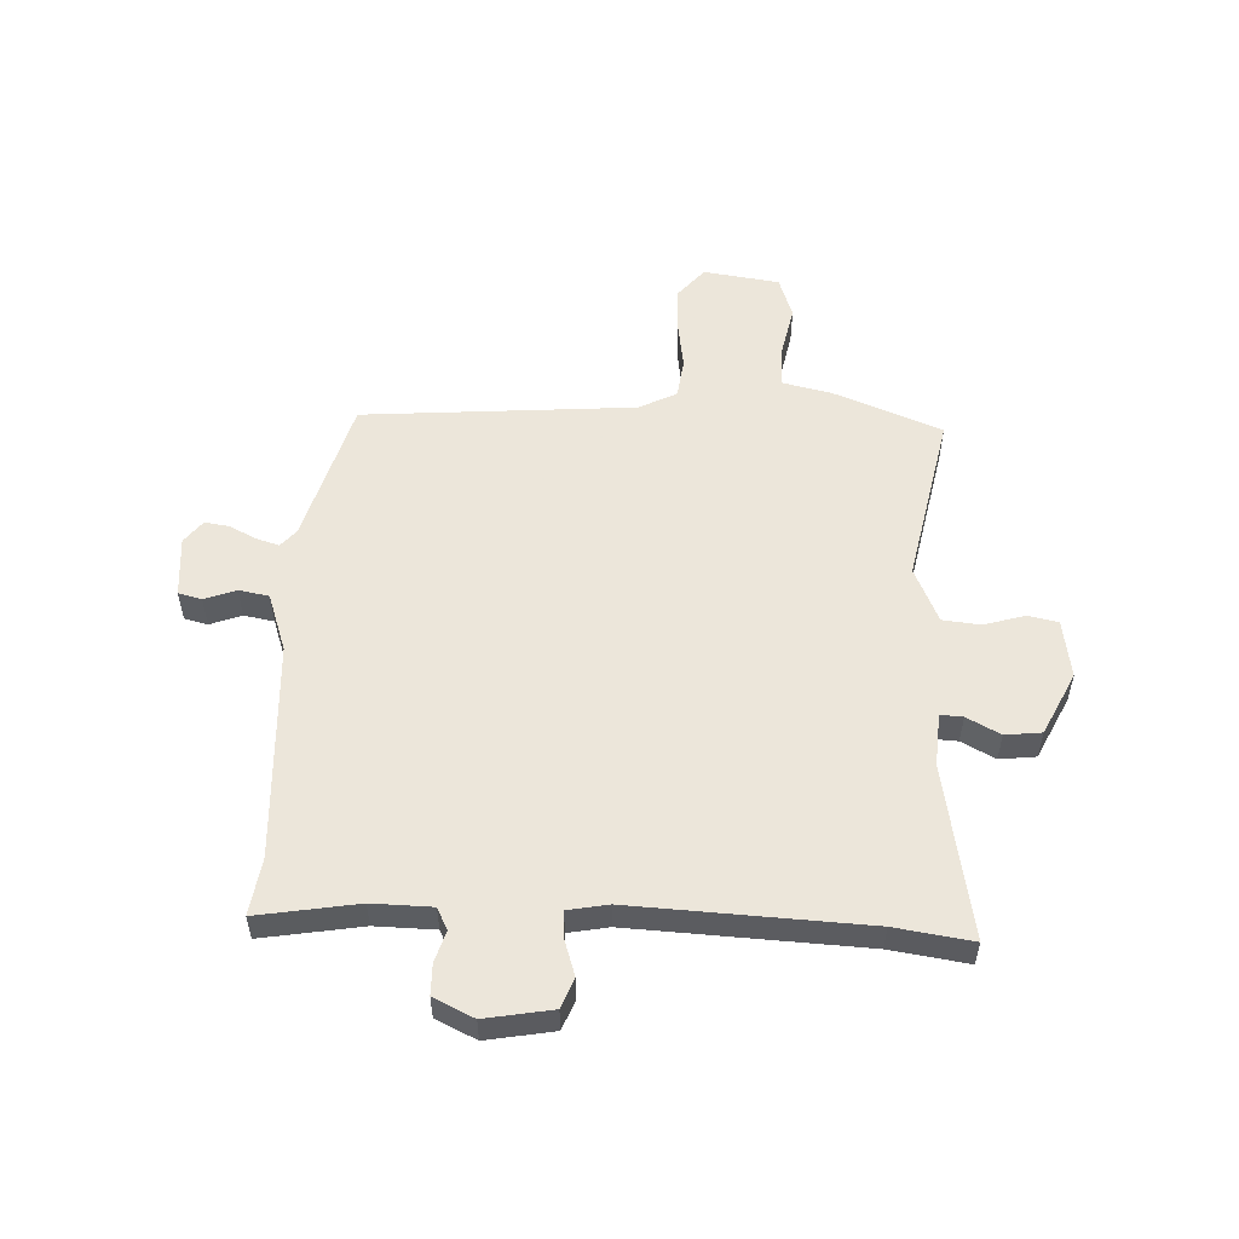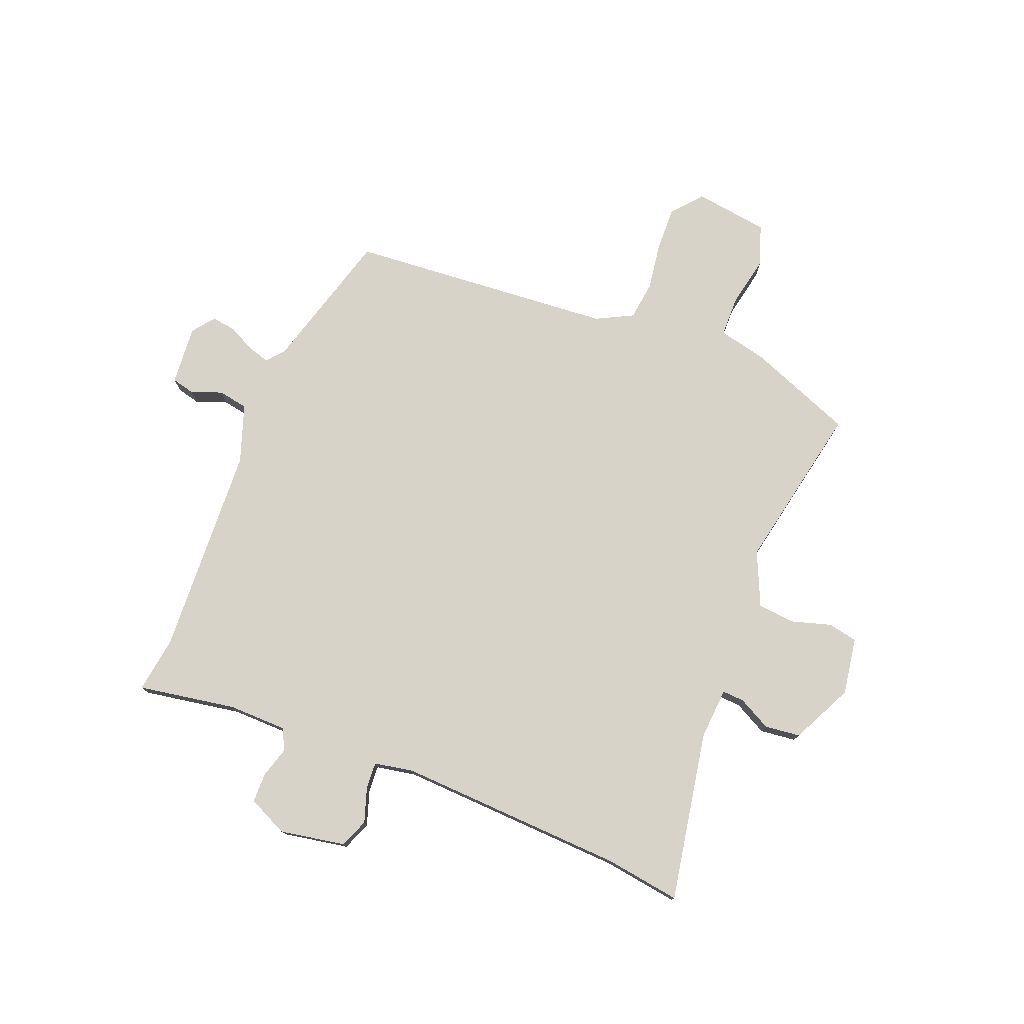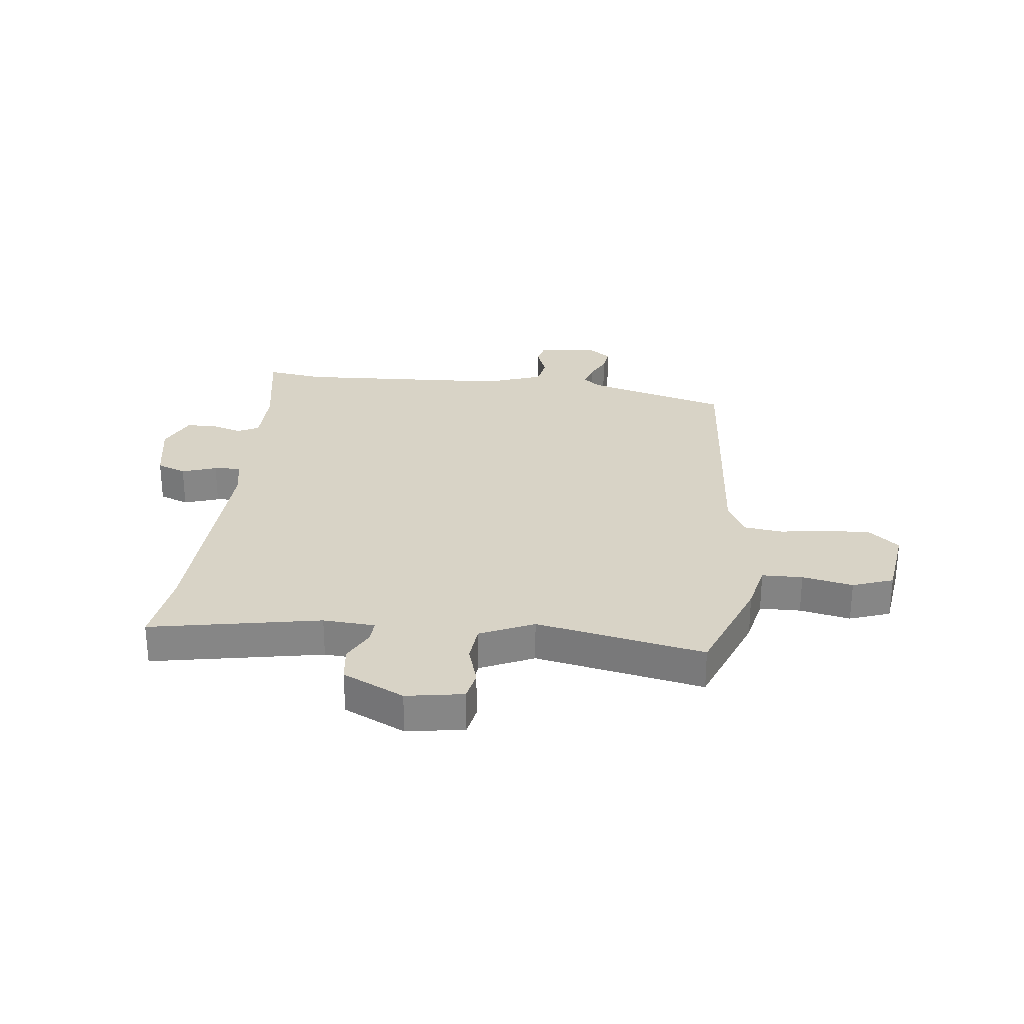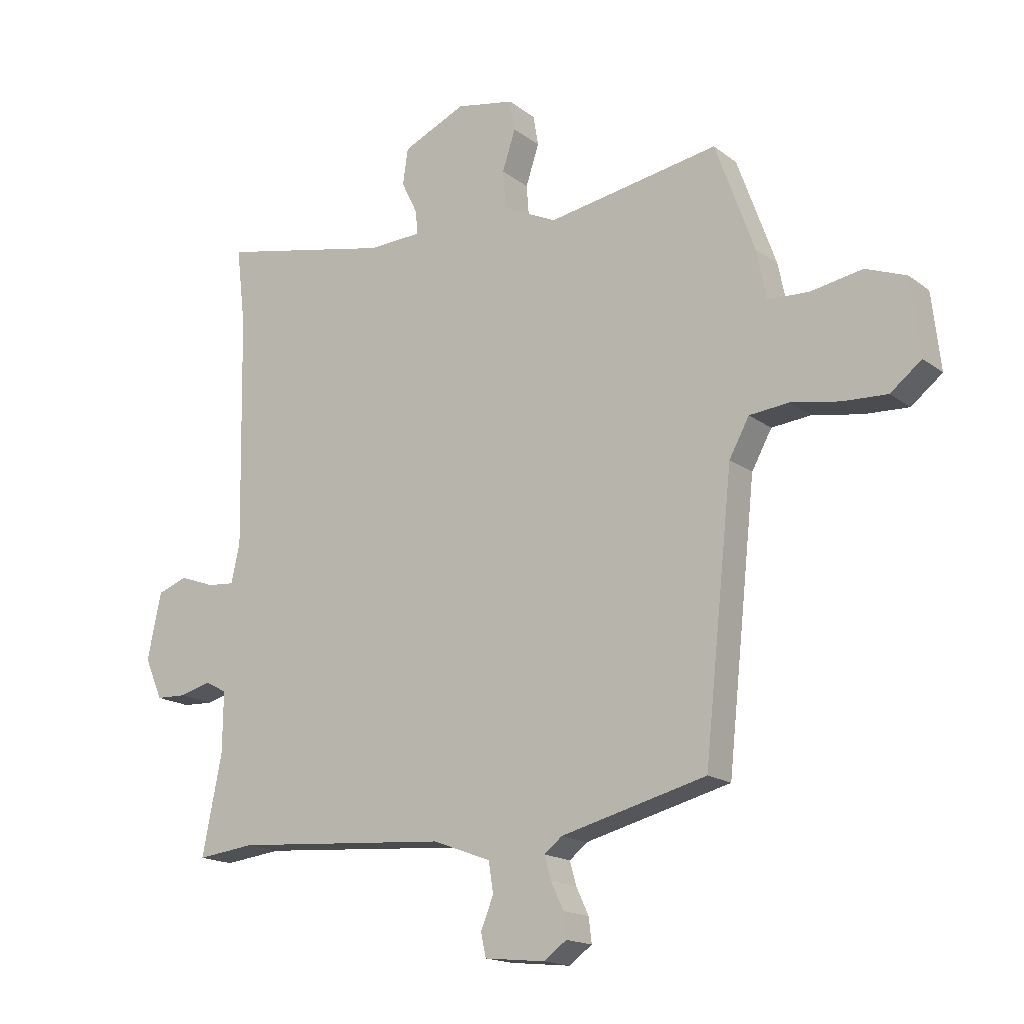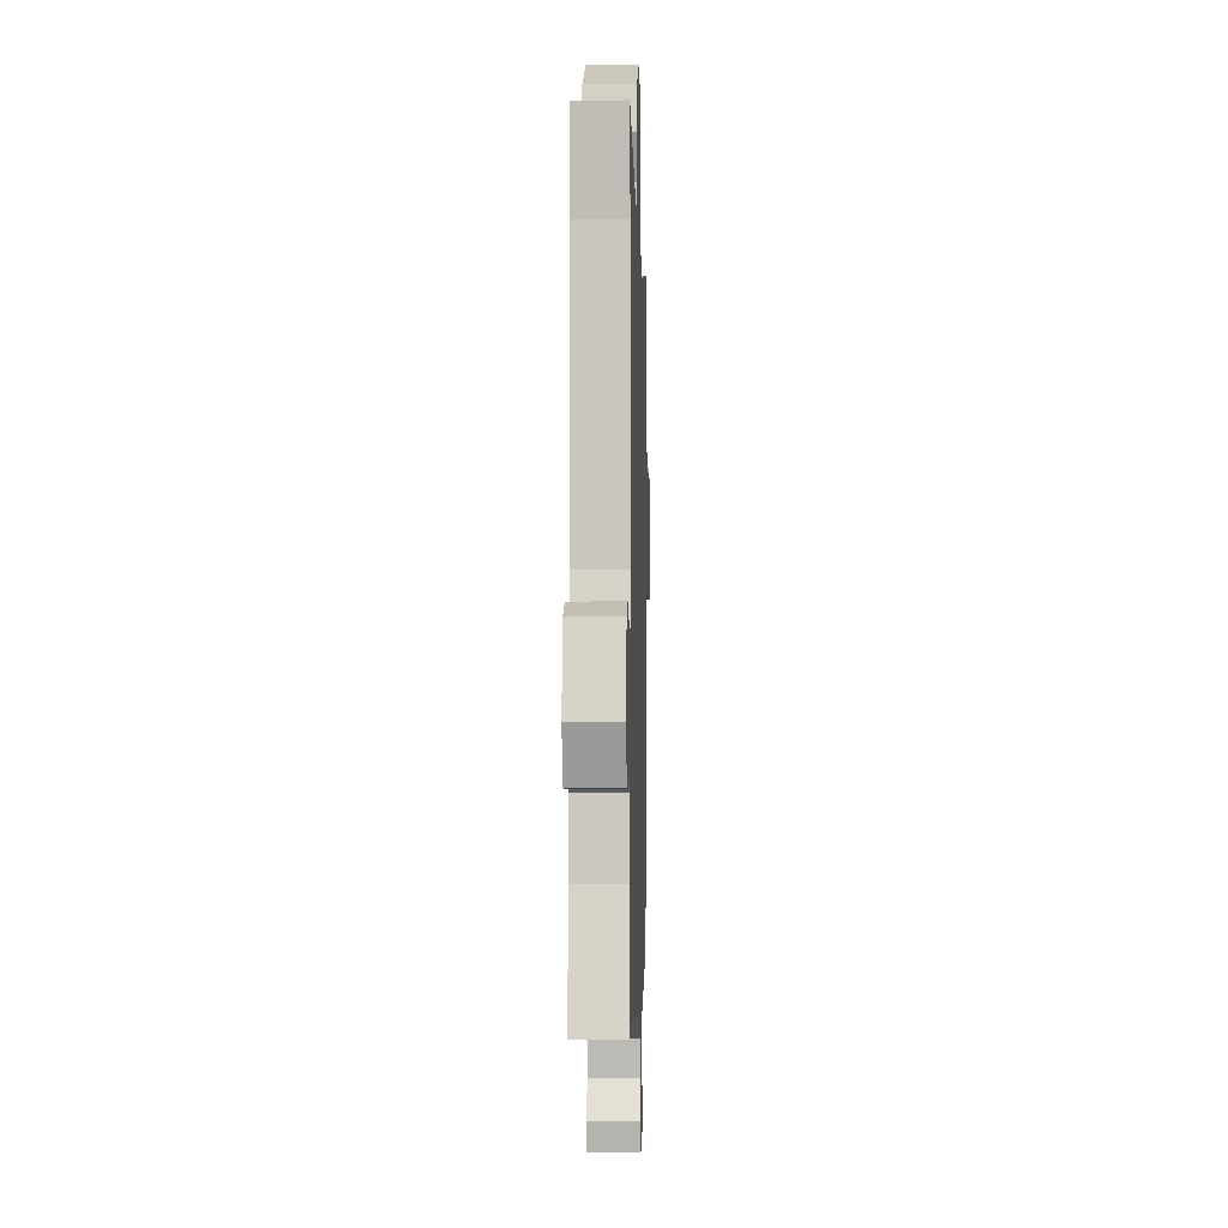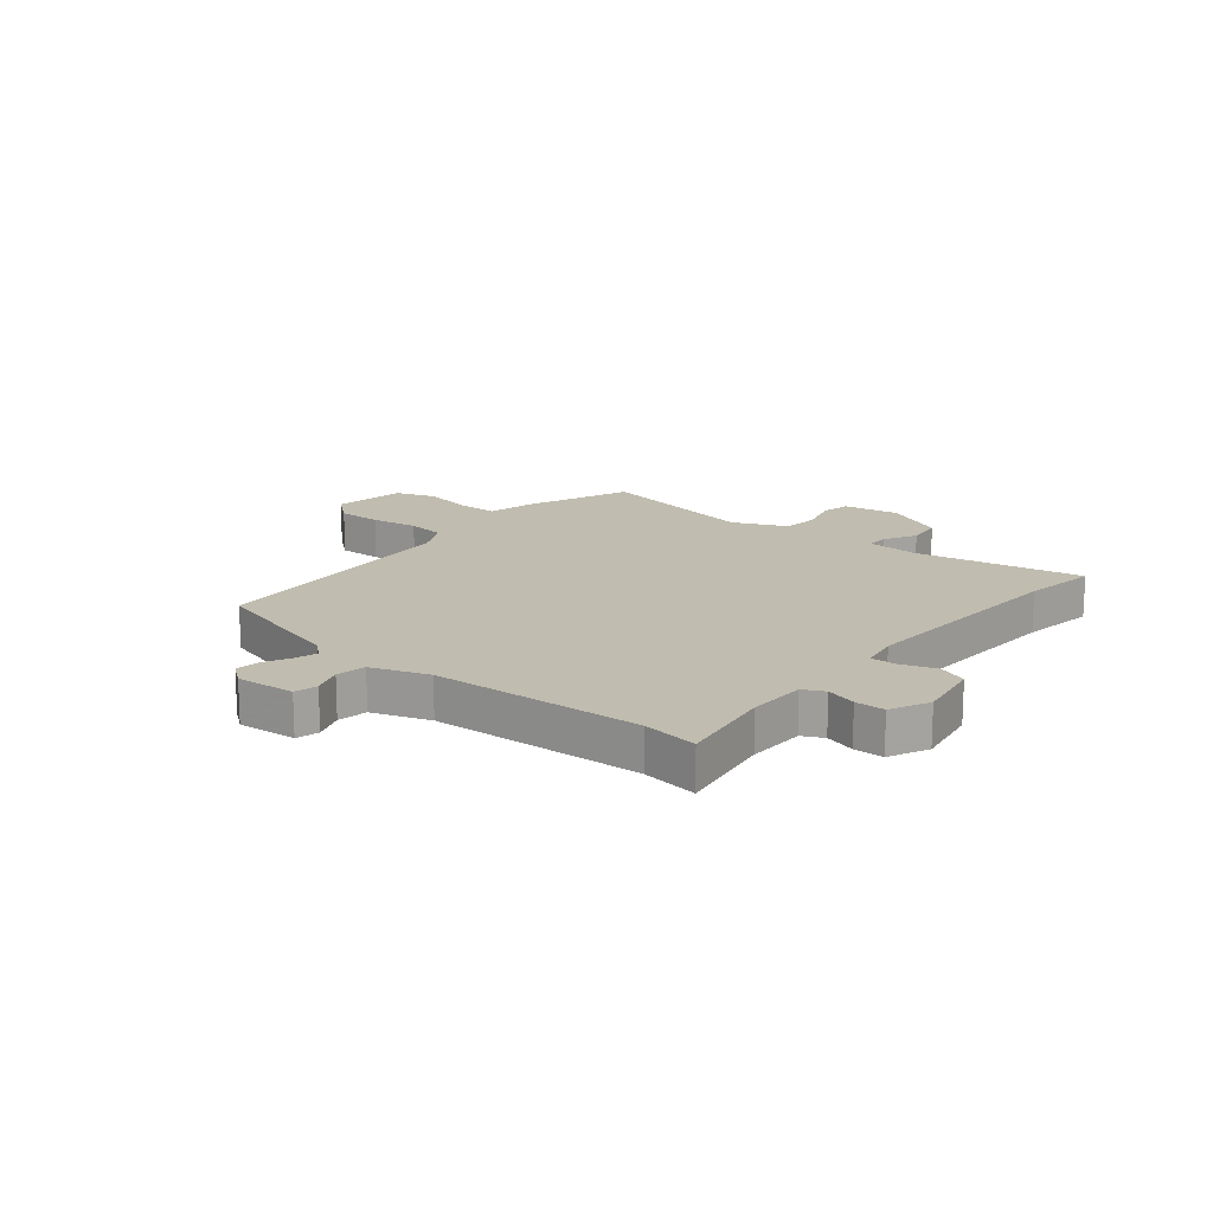
<metadata>
{"format":"obj","ext":"obj","renderer":"f3d","projection":"perspective","resolution":1024,"background":"white","views":[{"elev":54.6,"azim":-85.9,"up":"+Y"},{"elev":77.1,"azim":-66.8,"up":"+Y"},{"elev":28.2,"azim":7.8,"up":"+Y"},{"elev":-16.7,"azim":34.2,"up":"+Z"},{"elev":-2.6,"azim":-88.3,"up":"+Z"},{"elev":16.3,"azim":-139.1,"up":"+Y"}]}
</metadata>
<code>
v -0.442 0.07 -0.493
v -0.542 0.07 -0.505
v -0.508 0.07 -0.332
v -0.507 0.07 -0.228
v -0.544 0.07 -0.208
v -0.599 0.07 -0.223
v -0.652 0.07 -0.221
v -0.683 0.07 -0.15
v -0.659 0.07 -0.034
v -0.607 0.07 -0.015
v -0.546 0.07 -0.037
v -0.499 0.07 -0.041
v -0.484 0.07 0.028
v -0.492 0.07 0.433
v -0.508 0.07 0.568
v -0.208 0.07 0.505
v -0.116 0.07 0.509
v -0.117 0.07 0.548
v -0.146 0.07 0.607
v -0.137 0.07 0.67
v -0.027 0.07 0.72
v 0.074 0.07 0.701
v 0.083 0.07 0.648
v 0.06 0.07 0.578
v 0.065 0.07 0.512
v 0.159 0.07 0.467
v 0.458 0.07 0.519
v 0.526 0.07 0.33
v 0.543 0.07 0.244
v 0.615 0.07 0.241
v 0.705 0.07 0.257
v 0.776 0.07 0.23
v 0.791 0.07 0.098
v 0.737 0.07 0.055
v 0.659 0.07 0.059
v 0.575 0.07 0.074
v 0.506 0.07 0.067
v 0.471 0.07 0.003
v 0.421 0.07 -0.469
v 0.168 0.07 -0.534
v 0.137 0.07 -0.559
v 0.148 0.07 -0.599
v 0.17 0.07 -0.646
v 0.175 0.07 -0.689
v 0.135 0.07 -0.718
v 0.03 0.07 -0.707
v 0.021 0.07 -0.666
v 0.043 0.07 -0.612
v 0.035 0.07 -0.559
v -0.066 0.07 -0.521
v -0.442 0 -0.493
v -0.542 0 -0.505
v -0.508 0 -0.332
v -0.507 0 -0.228
v -0.544 0 -0.208
v -0.599 0 -0.223
v -0.652 0 -0.221
v -0.683 0 -0.15
v -0.659 0 -0.034
v -0.607 0 -0.015
v -0.546 0 -0.037
v -0.499 0 -0.041
v -0.484 0 0.028
v -0.492 0 0.433
v -0.508 0 0.568
v -0.208 0 0.505
v -0.116 0 0.509
v -0.117 0 0.548
v -0.146 0 0.607
v -0.137 0 0.67
v -0.027 0 0.72
v 0.074 0 0.701
v 0.083 0 0.648
v 0.06 0 0.578
v 0.065 0 0.512
v 0.159 0 0.467
v 0.458 0 0.519
v 0.526 0 0.33
v 0.543 0 0.244
v 0.615 0 0.241
v 0.705 0 0.257
v 0.776 0 0.23
v 0.791 0 0.098
v 0.737 0 0.055
v 0.659 0 0.059
v 0.575 0 0.074
v 0.506 0 0.067
v 0.471 0 0.003
v 0.421 0 -0.469
v 0.168 0 -0.534
v 0.137 0 -0.559
v 0.148 0 -0.599
v 0.17 0 -0.646
v 0.175 0 -0.689
v 0.135 0 -0.718
v 0.03 0 -0.707
v 0.021 0 -0.666
v 0.043 0 -0.612
v 0.035 0 -0.559
v -0.066 0 -0.521
f 45 46 47 48
f 45 48 49
f 42 43 44 45
f 41 42 45 49
f 40 41 49 50
f 38 39 40 50
f 33 34 35 36
f 33 36 37
f 30 31 32 33
f 29 30 33 37
f 26 27 28 29
f 25 26 29 37
f 21 22 23 24
f 21 24 25
f 18 19 20 21
f 17 18 21 25
f 16 17 25 37
f 14 15 16 37
f 8 9 10 11
f 8 11 12
f 5 6 7 8
f 5 8 12
f 4 5 12
f 3 4 12 13
f 1 2 3
f 50 1 3 13
f 37 38 50
f 13 14 37 50
f 98 97 96 95
f 99 98 95
f 95 94 93 92
f 99 95 92 91
f 100 99 91 90
f 100 90 89 88
f 86 85 84 83
f 87 86 83
f 83 82 81 80
f 87 83 80 79
f 79 78 77 76
f 87 79 76 75
f 74 73 72 71
f 75 74 71
f 71 70 69 68
f 75 71 68 67
f 87 75 67 66
f 87 66 65 64
f 61 60 59 58
f 62 61 58
f 58 57 56 55
f 62 58 55
f 62 55 54
f 63 62 54 53
f 53 52 51
f 63 53 51 100
f 100 88 87
f 100 87 64 63
f 1 51 52 2
f 2 52 53 3
f 3 53 54 4
f 4 54 55 5
f 5 55 56 6
f 6 56 57 7
f 7 57 58 8
f 8 58 59 9
f 9 59 60 10
f 10 60 61 11
f 11 61 62 12
f 12 62 63 13
f 13 63 64 14
f 14 64 65 15
f 15 65 66 16
f 16 66 67 17
f 17 67 68 18
f 18 68 69 19
f 19 69 70 20
f 20 70 71 21
f 21 71 72 22
f 22 72 73 23
f 23 73 74 24
f 24 74 75 25
f 25 75 76 26
f 26 76 77 27
f 27 77 78 28
f 28 78 79 29
f 29 79 80 30
f 30 80 81 31
f 31 81 82 32
f 32 82 83 33
f 33 83 84 34
f 34 84 85 35
f 35 85 86 36
f 36 86 87 37
f 37 87 88 38
f 38 88 89 39
f 39 89 90 40
f 40 90 91 41
f 41 91 92 42
f 42 92 93 43
f 43 93 94 44
f 44 94 95 45
f 45 95 96 46
f 46 96 97 47
f 47 97 98 48
f 48 98 99 49
f 49 99 100 50
f 50 100 51 1

</code>
